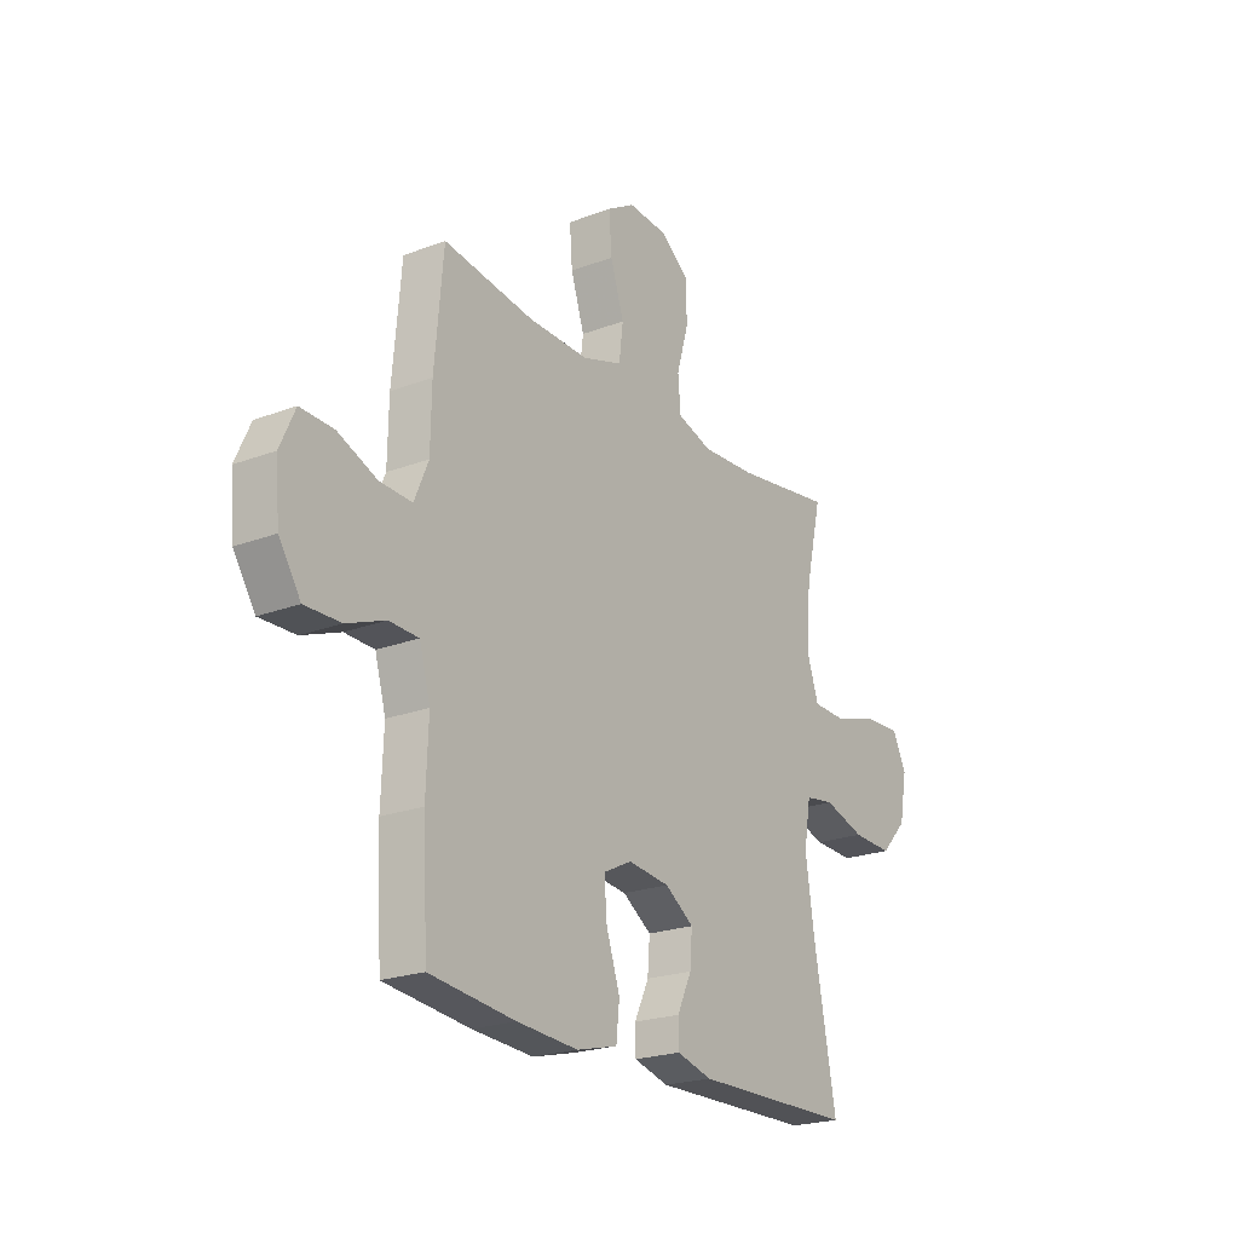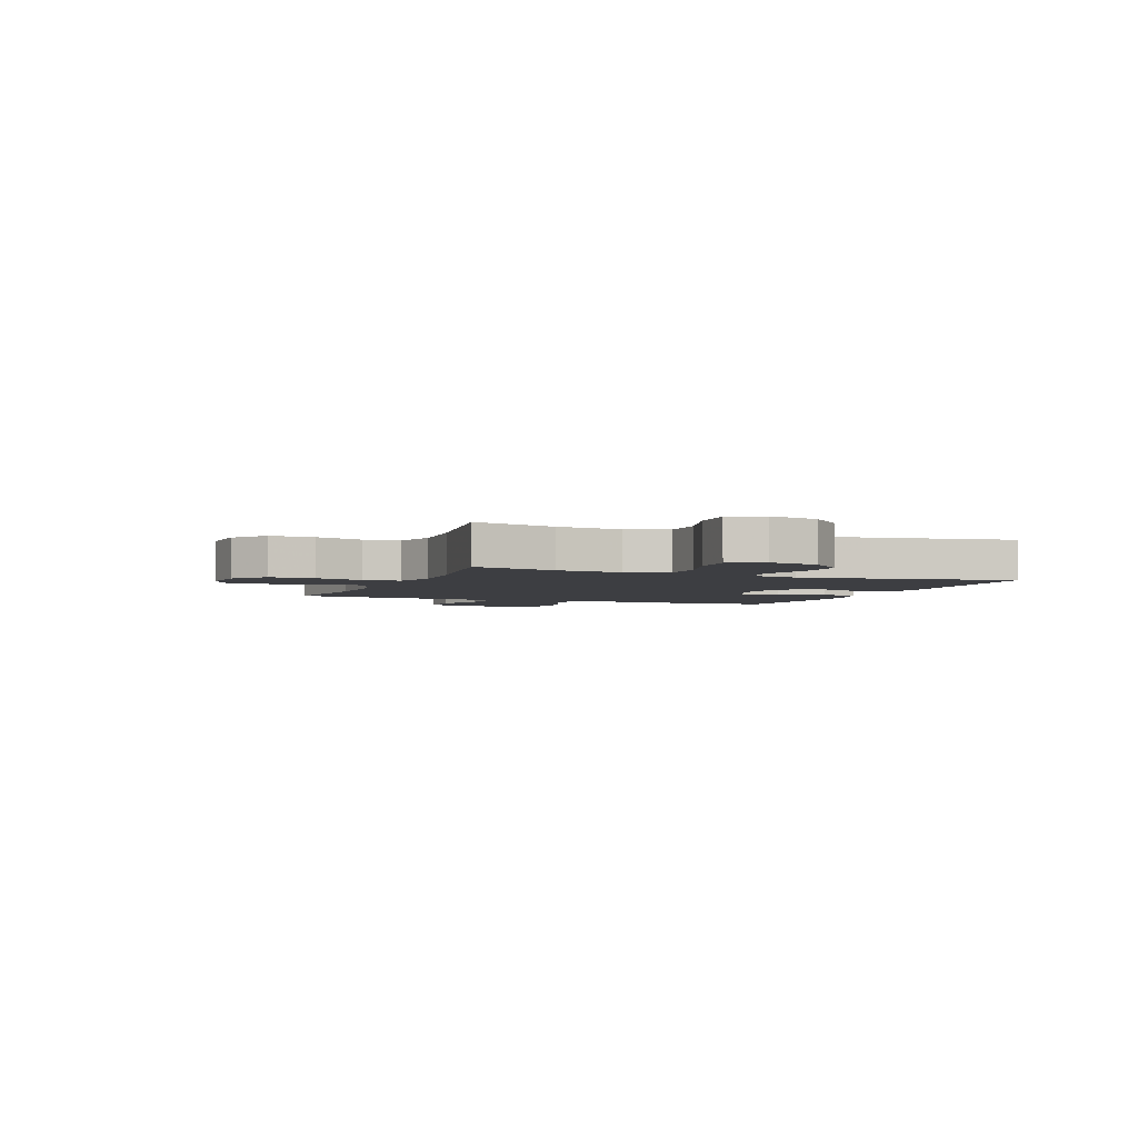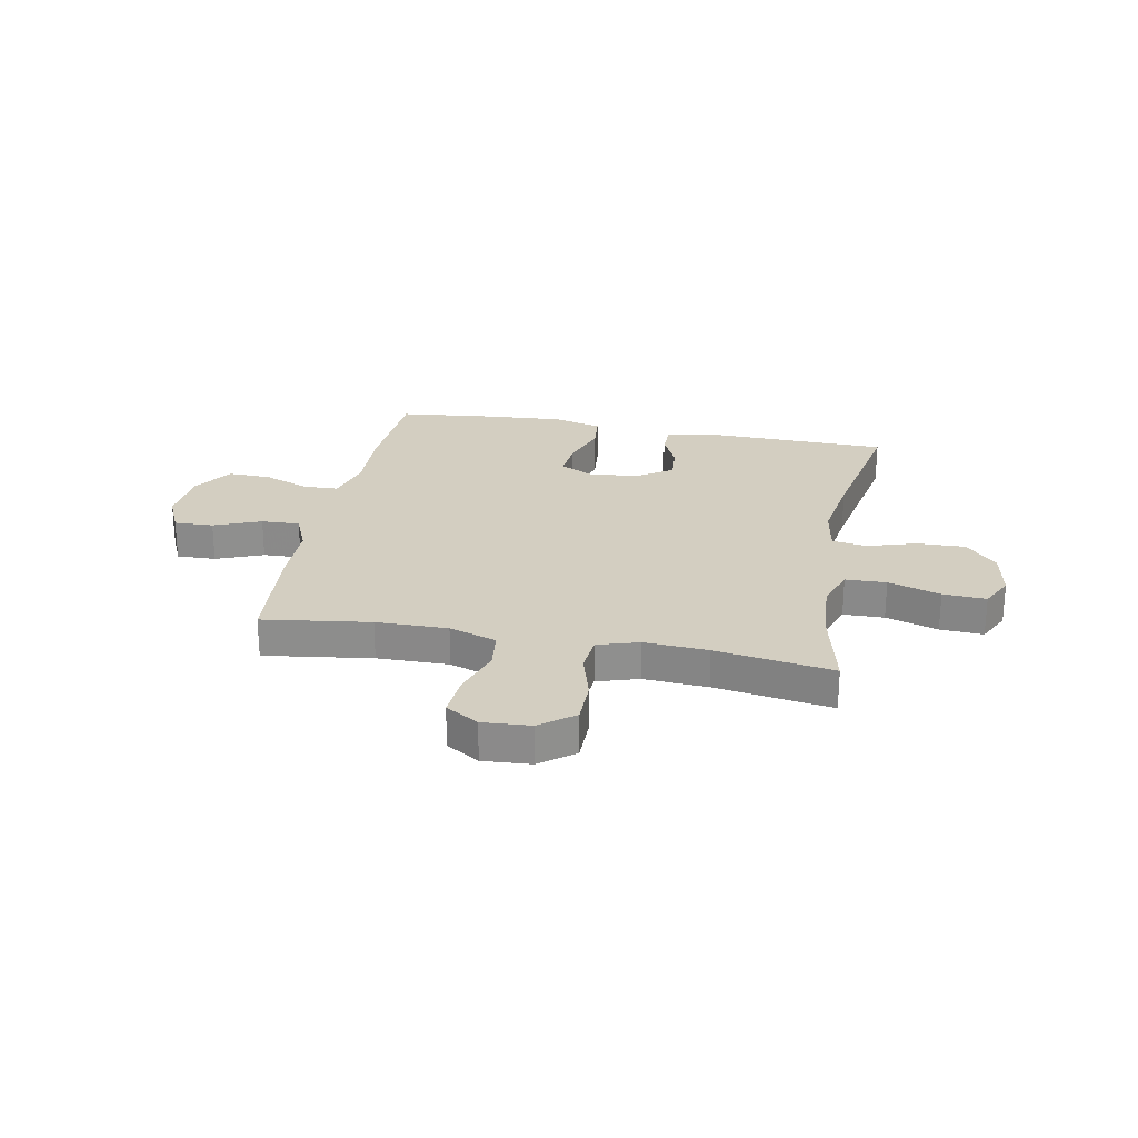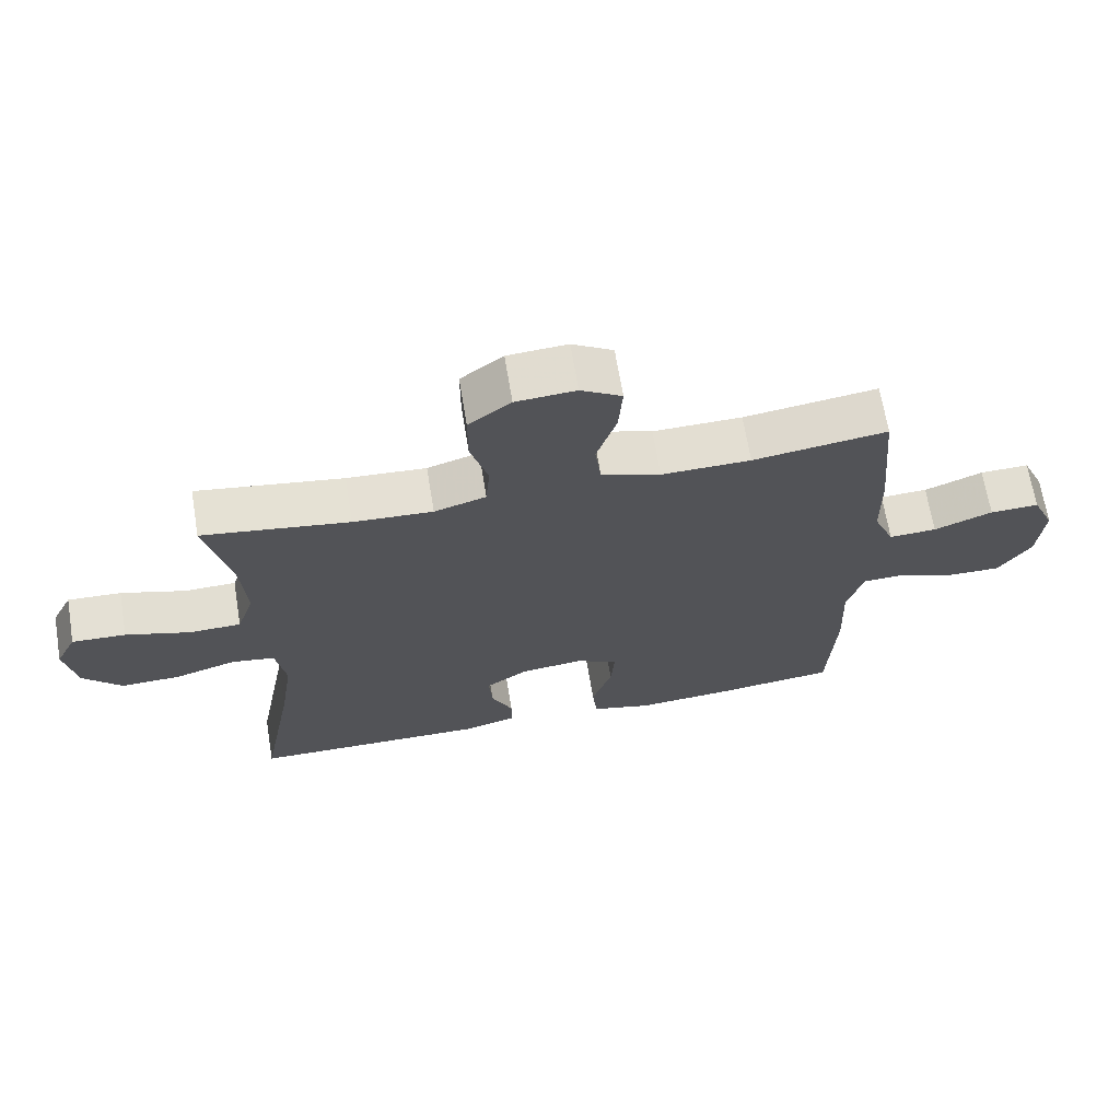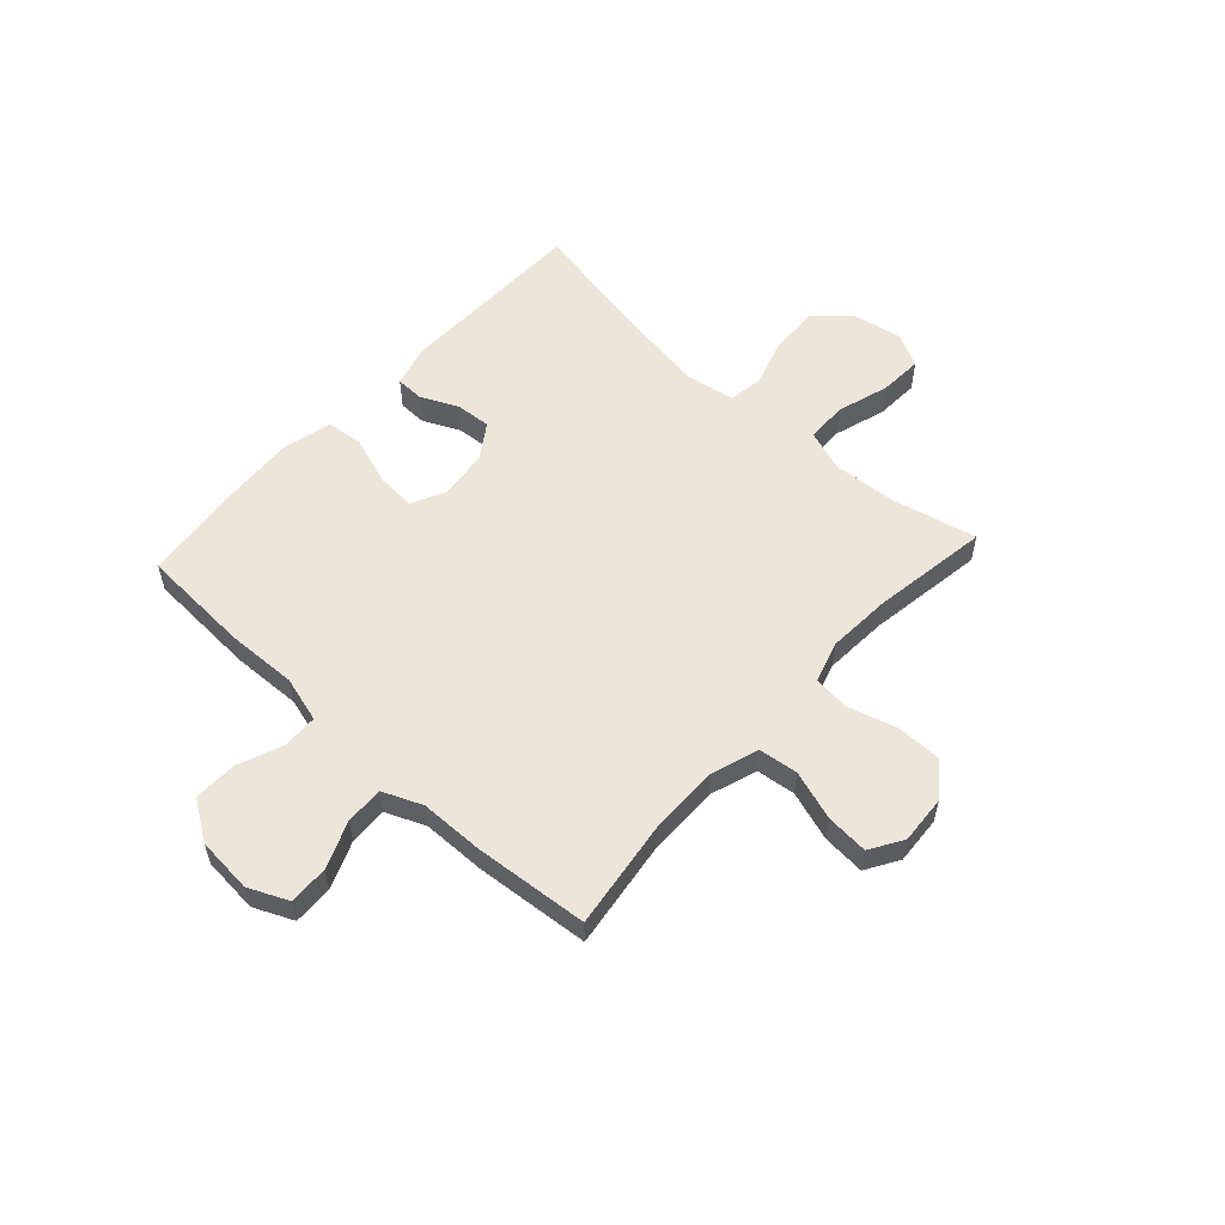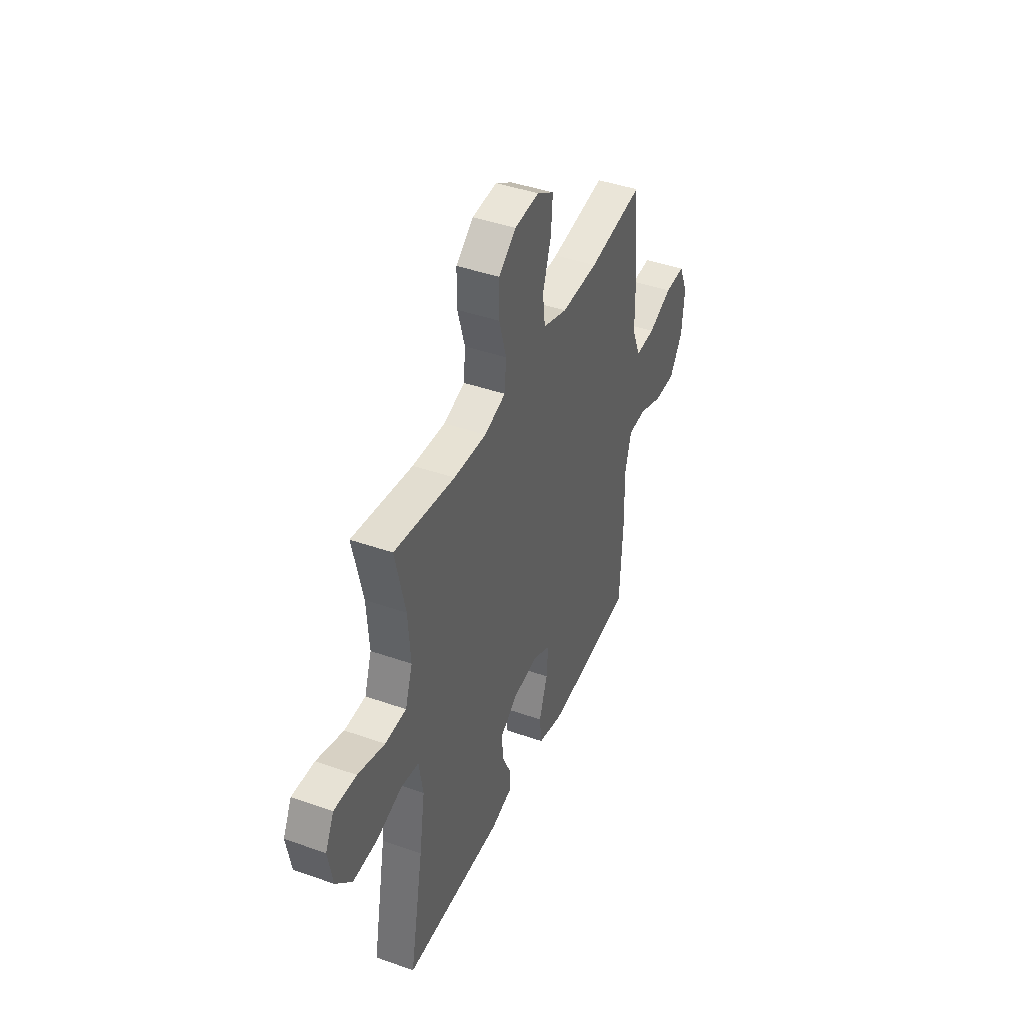
<metadata>
{"format":"obj","ext":"obj","renderer":"f3d","projection":"perspective","resolution":1024,"background":"white","views":[{"elev":-22.2,"azim":-56.6,"up":"+Z"},{"elev":-3.5,"azim":68.1,"up":"+Y"},{"elev":25.2,"azim":10.9,"up":"+Y"},{"elev":67.2,"azim":170.6,"up":"+Z"},{"elev":56.4,"azim":-47.5,"up":"+Y"},{"elev":42.4,"azim":112.9,"up":"+Z"}]}
</metadata>
<code>
v -0.5 0.07 -0.5
v -0.511 0.07 -0.295
v -0.506 0.07 -0.165
v -0.53 0.07 -0.08
v -0.595 0.07 -0.078
v -0.68 0.07 -0.111
v -0.759 0.07 -0.113
v -0.807 0.07 -0.04
v -0.816 0.07 0.064
v -0.783 0.07 0.137
v -0.71 0.07 0.135
v -0.623 0.07 0.1
v -0.552 0.07 0.097
v -0.521 0.07 0.17
v -0.519 0.07 0.288
v -0.5 0.07 0.5
v -0.3 0.07 0.472
v -0.167 0.07 0.47
v -0.079 0.07 0.499
v -0.07 0.07 0.572
v -0.1 0.07 0.664
v -0.106 0.07 0.743
v -0.045 0.07 0.78
v 0.044 0.07 0.774
v 0.107 0.07 0.726
v 0.107 0.07 0.643
v 0.081 0.07 0.553
v 0.087 0.07 0.484
v 0.164 0.07 0.46
v 0.282 0.07 0.467
v 0.5 0.07 0.5
v 0.464 0.07 0.344
v 0.455 0.07 0.225
v 0.481 0.07 0.148
v 0.557 0.07 0.146
v 0.654 0.07 0.176
v 0.734 0.07 0.18
v 0.765 0.07 0.118
v 0.748 0.07 0.026
v 0.69 0.07 -0.036
v 0.601 0.07 -0.033
v 0.51 0.07 -0.005
v 0.446 0.07 -0.015
v 0.431 0.07 -0.104
v 0.451 0.07 -0.237
v 0.5 0.07 -0.5
v 0.145 0.07 -0.506
v 0.068 0.07 -0.485
v 0.067 0.07 -0.433
v 0.099 0.07 -0.365
v 0.104 0.07 -0.299
v 0.04 0.07 -0.256
v -0.052 0.07 -0.246
v -0.115 0.07 -0.277
v -0.109 0.07 -0.35
v -0.079 0.07 -0.439
v -0.086 0.07 -0.507
v -0.176 0.07 -0.53
v -0.311 0.07 -0.521
v -0.5 0 -0.5
v -0.511 0 -0.295
v -0.506 0 -0.165
v -0.53 0 -0.08
v -0.595 0 -0.078
v -0.68 0 -0.111
v -0.759 0 -0.113
v -0.807 0 -0.04
v -0.816 0 0.064
v -0.783 0 0.137
v -0.71 0 0.135
v -0.623 0 0.1
v -0.552 0 0.097
v -0.521 0 0.17
v -0.519 0 0.288
v -0.5 0 0.5
v -0.3 0 0.472
v -0.167 0 0.47
v -0.079 0 0.499
v -0.07 0 0.572
v -0.1 0 0.664
v -0.106 0 0.743
v -0.045 0 0.78
v 0.044 0 0.774
v 0.107 0 0.726
v 0.107 0 0.643
v 0.081 0 0.553
v 0.087 0 0.484
v 0.164 0 0.46
v 0.282 0 0.467
v 0.5 0 0.5
v 0.464 0 0.344
v 0.455 0 0.225
v 0.481 0 0.148
v 0.557 0 0.146
v 0.654 0 0.176
v 0.734 0 0.18
v 0.765 0 0.118
v 0.748 0 0.026
v 0.69 0 -0.036
v 0.601 0 -0.033
v 0.51 0 -0.005
v 0.446 0 -0.015
v 0.431 0 -0.104
v 0.451 0 -0.237
v 0.5 0 -0.5
v 0.145 0 -0.506
v 0.068 0 -0.485
v 0.067 0 -0.433
v 0.099 0 -0.365
v 0.104 0 -0.299
v 0.04 0 -0.256
v -0.052 0 -0.246
v -0.115 0 -0.277
v -0.109 0 -0.35
v -0.079 0 -0.439
v -0.086 0 -0.507
v -0.176 0 -0.53
v -0.311 0 -0.521
f 1 2 3
f 59 1 3
f 58 59 3
f 57 58 3
f 56 57 3
f 55 56 3
f 54 55 3 4
f 53 54 4
f 52 53 4
f 48 49 50
f 47 48 50
f 46 47 50
f 45 46 50
f 44 45 50 51
f 43 44 51 52
f 40 41 42
f 39 40 42
f 38 39 42
f 37 38 42
f 36 37 42
f 35 36 42
f 34 35 42 43
f 43 52 4
f 34 43 4
f 33 34 4
f 30 31 32
f 33 4 5
f 32 33 5
f 30 32 5
f 29 30 5
f 25 26 27
f 24 25 27
f 23 24 27
f 22 23 27
f 21 22 27
f 20 21 27
f 19 20 27 28
f 5 6 7
f 29 5 7
f 28 29 7
f 19 28 7
f 18 19 7
f 14 15 16 17
f 13 14 17 18
f 10 11 12
f 9 10 12
f 8 9 12
f 7 8 12
f 7 12 13
f 7 13 18
f 62 61 60
f 62 60 118
f 62 118 117
f 62 117 116
f 62 116 115
f 62 115 114
f 63 62 114 113
f 63 113 112
f 63 112 111
f 109 108 107
f 109 107 106
f 109 106 105
f 109 105 104
f 110 109 104 103
f 111 110 103 102
f 101 100 99
f 101 99 98
f 101 98 97
f 101 97 96
f 101 96 95
f 101 95 94
f 102 101 94 93
f 63 111 102
f 63 102 93
f 63 93 92
f 91 90 89
f 64 63 92
f 64 92 91
f 64 91 89
f 64 89 88
f 86 85 84
f 86 84 83
f 86 83 82
f 86 82 81
f 86 81 80
f 86 80 79
f 87 86 79 78
f 66 65 64
f 66 64 88
f 66 88 87
f 66 87 78
f 66 78 77
f 76 75 74 73
f 77 76 73 72
f 71 70 69
f 71 69 68
f 71 68 67
f 71 67 66
f 72 71 66
f 77 72 66
f 1 60 61 2
f 2 61 62 3
f 3 62 63 4
f 4 63 64 5
f 5 64 65 6
f 6 65 66 7
f 7 66 67 8
f 8 67 68 9
f 9 68 69 10
f 10 69 70 11
f 11 70 71 12
f 12 71 72 13
f 13 72 73 14
f 14 73 74 15
f 15 74 75 16
f 16 75 76 17
f 17 76 77 18
f 18 77 78 19
f 19 78 79 20
f 20 79 80 21
f 21 80 81 22
f 22 81 82 23
f 23 82 83 24
f 24 83 84 25
f 25 84 85 26
f 26 85 86 27
f 27 86 87 28
f 28 87 88 29
f 29 88 89 30
f 30 89 90 31
f 31 90 91 32
f 32 91 92 33
f 33 92 93 34
f 34 93 94 35
f 35 94 95 36
f 36 95 96 37
f 37 96 97 38
f 38 97 98 39
f 39 98 99 40
f 40 99 100 41
f 41 100 101 42
f 42 101 102 43
f 43 102 103 44
f 44 103 104 45
f 45 104 105 46
f 46 105 106 47
f 47 106 107 48
f 48 107 108 49
f 49 108 109 50
f 50 109 110 51
f 51 110 111 52
f 52 111 112 53
f 53 112 113 54
f 54 113 114 55
f 55 114 115 56
f 56 115 116 57
f 57 116 117 58
f 58 117 118 59
f 59 118 60 1

</code>
